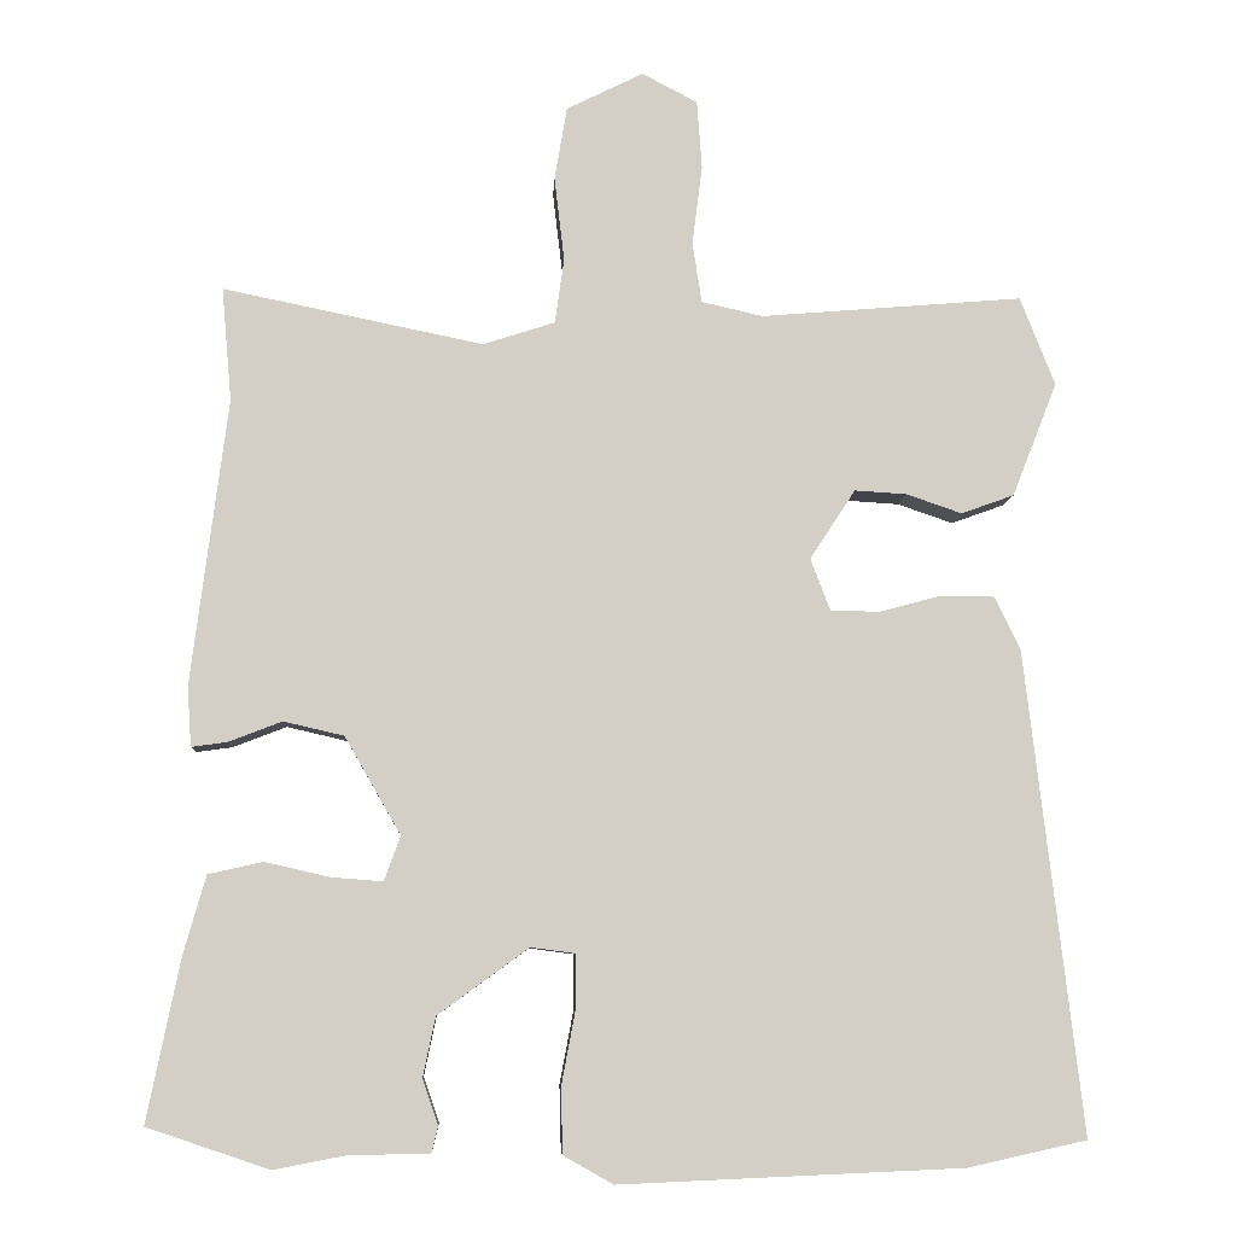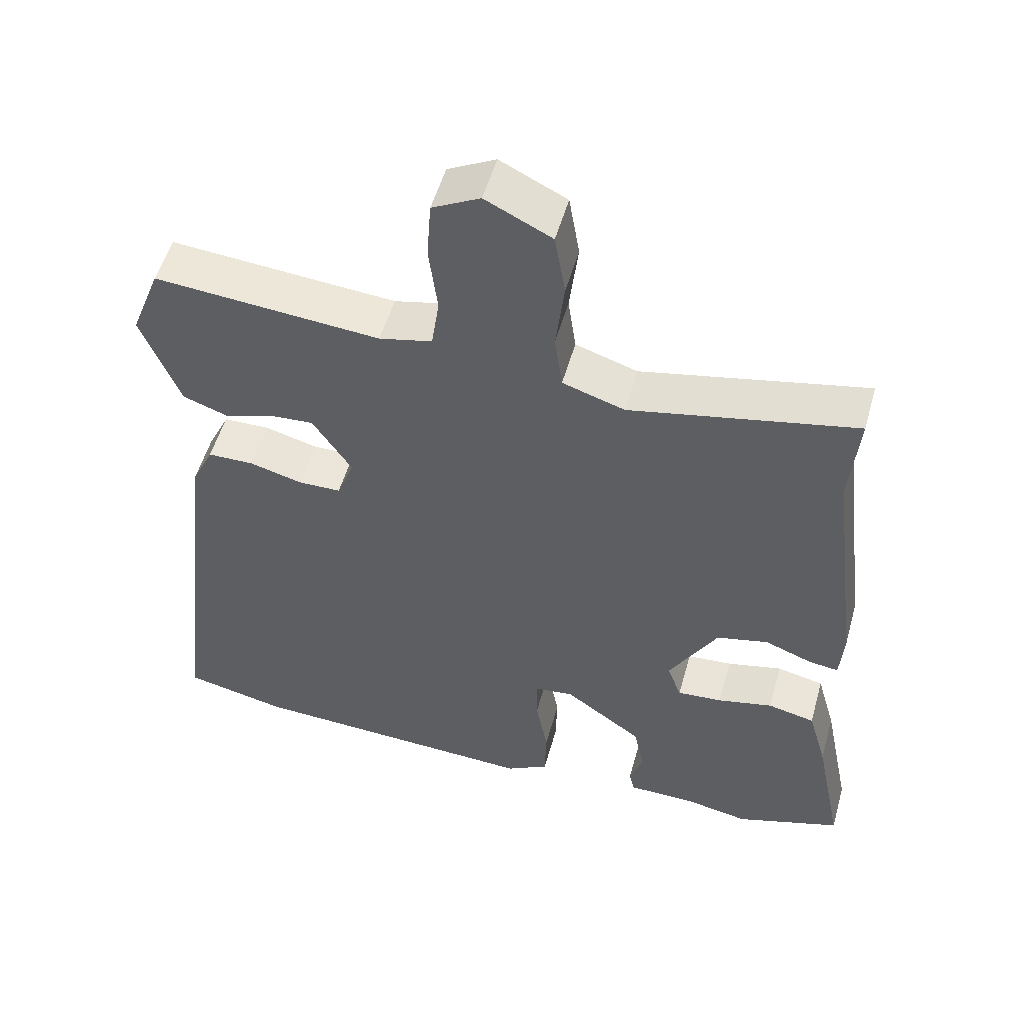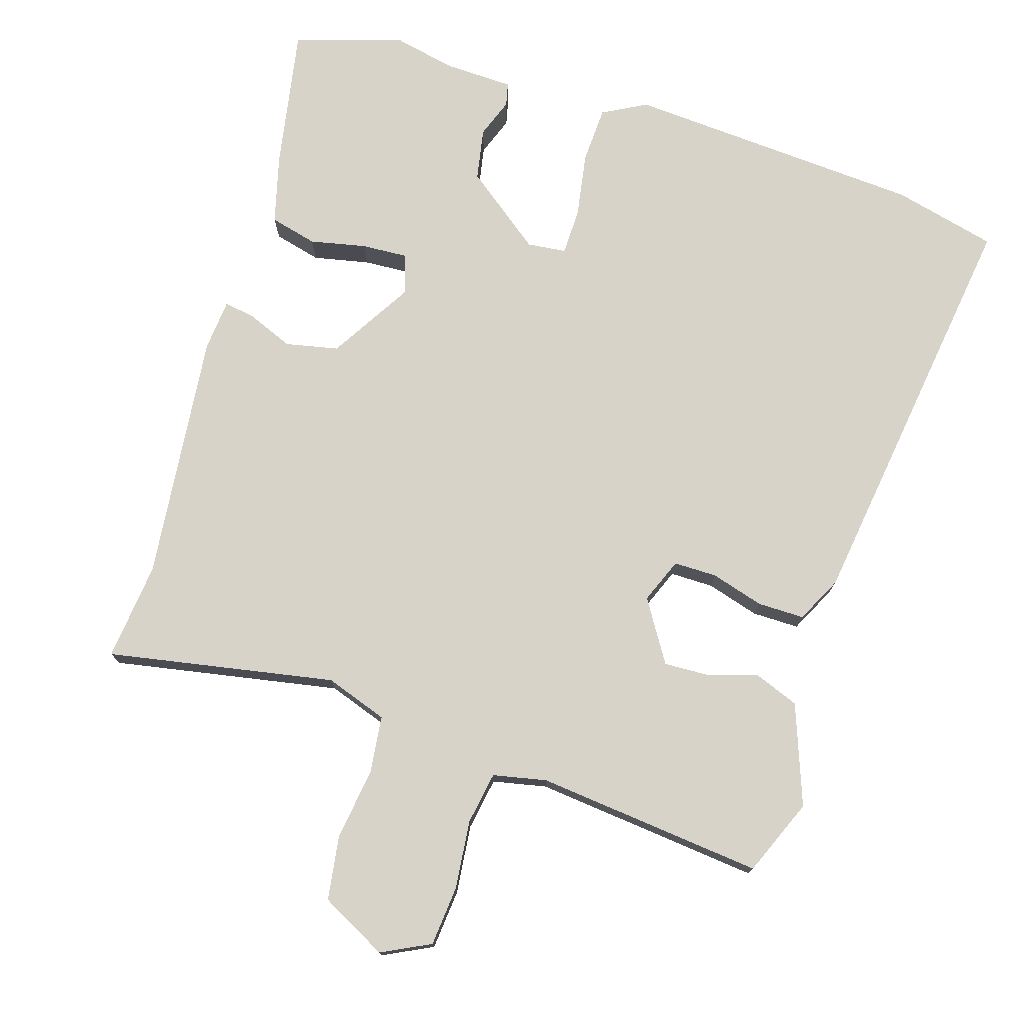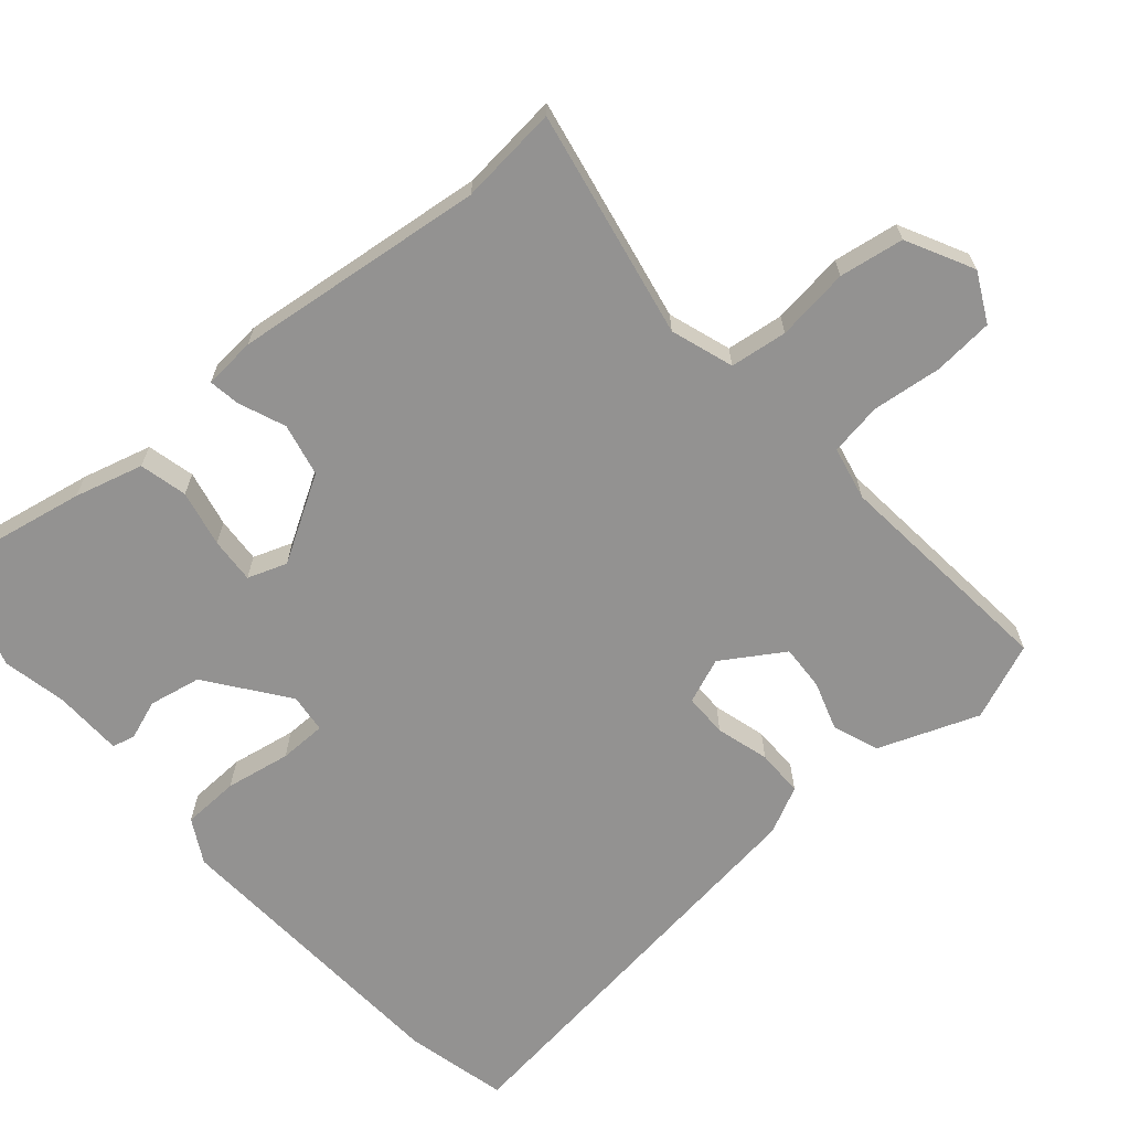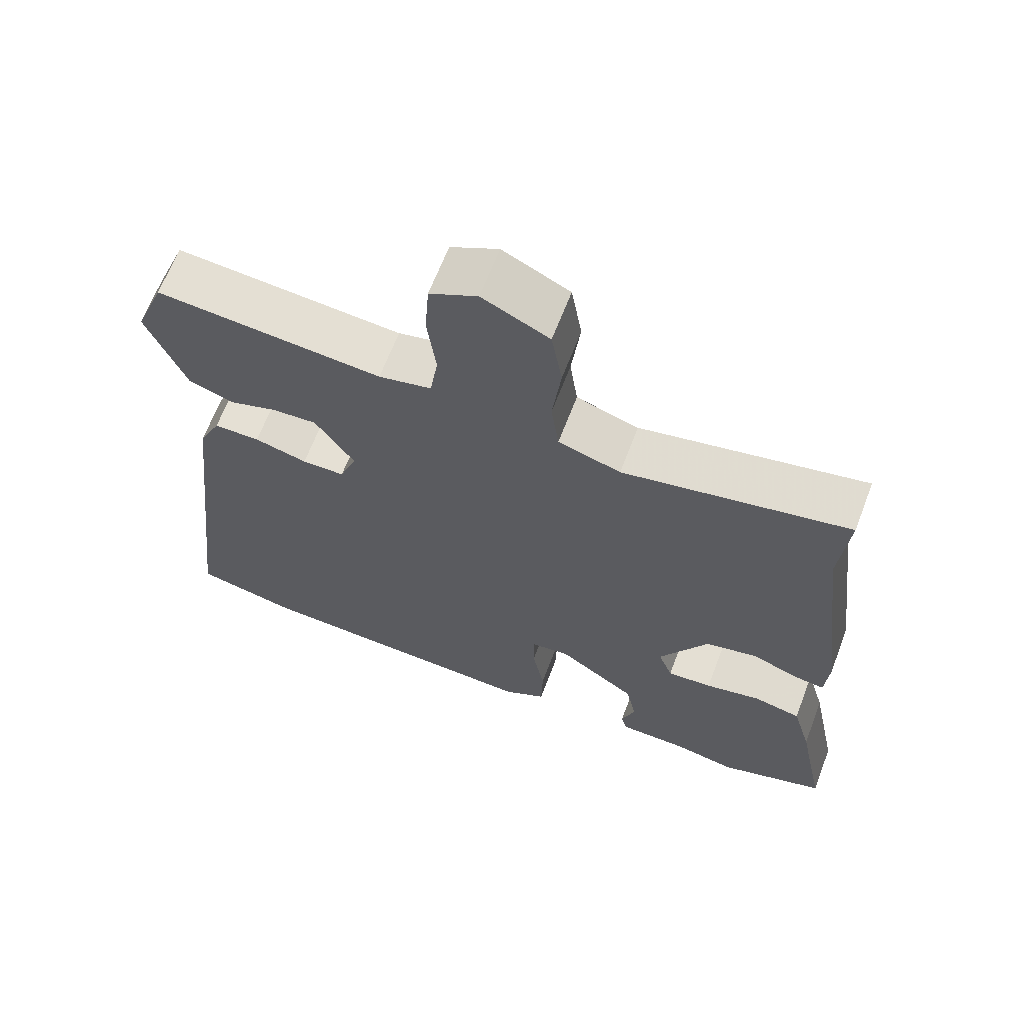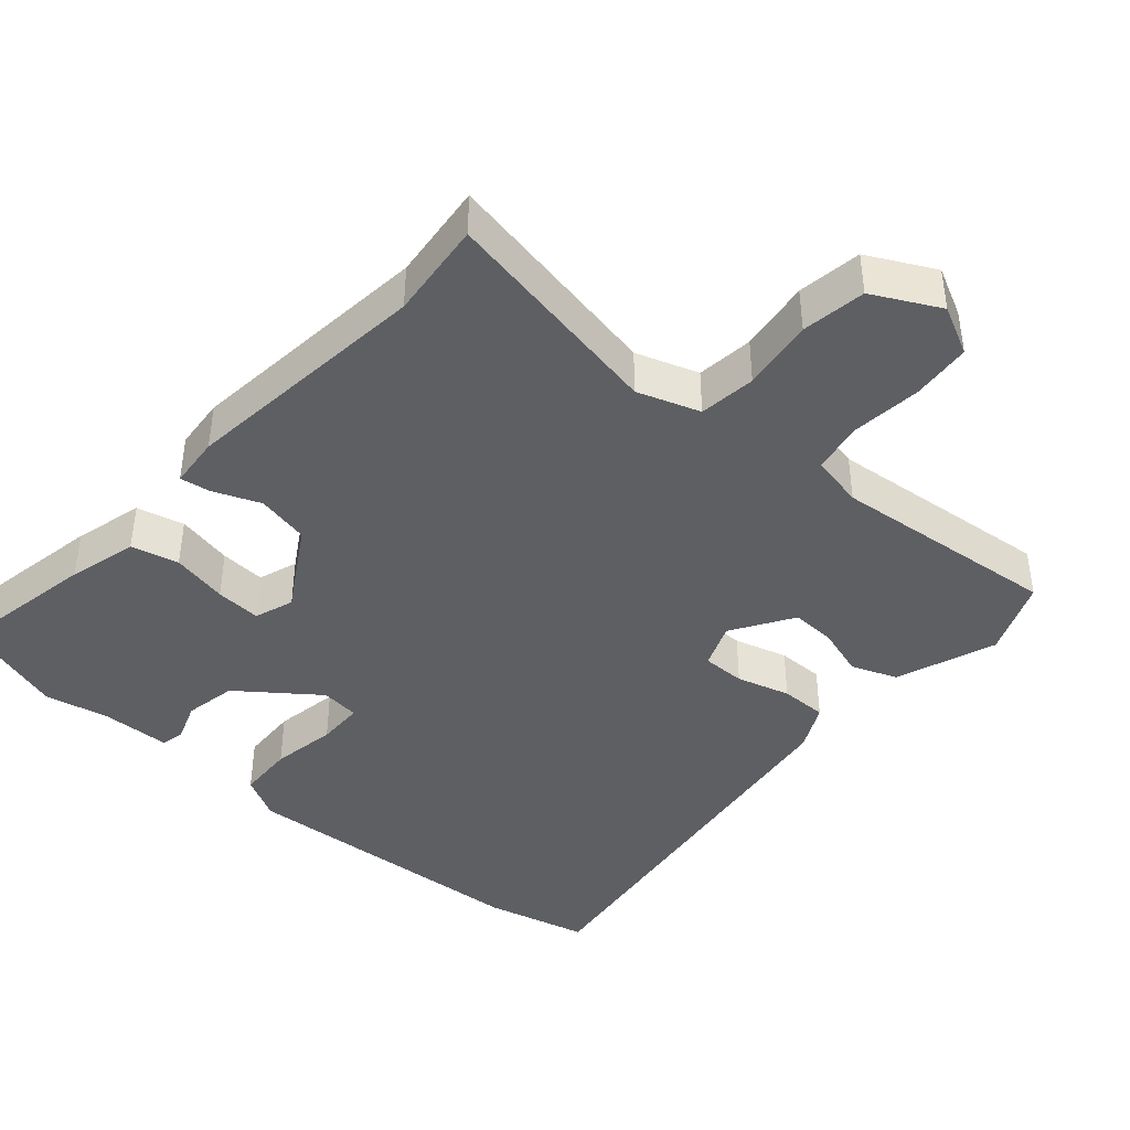
<metadata>
{"format":"obj","ext":"obj","renderer":"f3d","projection":"perspective","resolution":1024,"background":"white","views":[{"elev":-7.7,"azim":-2.8,"up":"+Z"},{"elev":53.0,"azim":-164.4,"up":"+Z"},{"elev":75.8,"azim":18.5,"up":"+Y"},{"elev":-66.4,"azim":-48.5,"up":"+Y"},{"elev":65.6,"azim":-159.1,"up":"+Z"},{"elev":-42.0,"azim":-40.2,"up":"+Y"}]}
</metadata>
<code>
v -0.426 0.07 -0.525
v -0.574 0.07 -0.475
v -0.534 0.07 -0.278
v -0.507 0.07 -0.183
v -0.441 0.07 -0.168
v -0.363 0.07 -0.186
v -0.3 0.07 -0.191
v -0.28 0.07 -0.137
v -0.348 0.07 -0.019
v -0.421 0.07 -0.002
v -0.486 0.07 -0.027
v -0.529 0.07 -0.033
v -0.534 0.07 0.039
v -0.49 0.07 0.386
v -0.502 0.07 0.523
v -0.187 0.07 0.458
v -0.1 0.07 0.486
v -0.089 0.07 0.565
v -0.101 0.07 0.666
v -0.086 0.07 0.755
v 0.007 0.07 0.801
v 0.074 0.07 0.766
v 0.08 0.07 0.683
v 0.068 0.07 0.587
v 0.079 0.07 0.514
v 0.153 0.07 0.497
v 0.47 0.07 0.523
v 0.512 0.07 0.416
v 0.458 0.07 0.278
v 0.394 0.07 0.255
v 0.327 0.07 0.278
v 0.264 0.07 0.282
v 0.209 0.07 0.198
v 0.233 0.07 0.135
v 0.293 0.07 0.134
v 0.367 0.07 0.154
v 0.432 0.07 0.153
v 0.463 0.07 0.088
v 0.531 0.07 -0.493
v 0.387 0.07 -0.525
v -0.028 0.07 -0.543
v -0.088 0.07 -0.509
v -0.09 0.07 -0.43
v -0.073 0.07 -0.34
v -0.073 0.07 -0.275
v -0.127 0.07 -0.268
v -0.237 0.07 -0.348
v -0.252 0.07 -0.42
v -0.233 0.07 -0.475
v -0.241 0.07 -0.507
v -0.337 0.07 -0.508
v -0.426 0 -0.525
v -0.574 0 -0.475
v -0.534 0 -0.278
v -0.507 0 -0.183
v -0.441 0 -0.168
v -0.363 0 -0.186
v -0.3 0 -0.191
v -0.28 0 -0.137
v -0.348 0 -0.019
v -0.421 0 -0.002
v -0.486 0 -0.027
v -0.529 0 -0.033
v -0.534 0 0.039
v -0.49 0 0.386
v -0.502 0 0.523
v -0.187 0 0.458
v -0.1 0 0.486
v -0.089 0 0.565
v -0.101 0 0.666
v -0.086 0 0.755
v 0.007 0 0.801
v 0.074 0 0.766
v 0.08 0 0.683
v 0.068 0 0.587
v 0.079 0 0.514
v 0.153 0 0.497
v 0.47 0 0.523
v 0.512 0 0.416
v 0.458 0 0.278
v 0.394 0 0.255
v 0.327 0 0.278
v 0.264 0 0.282
v 0.209 0 0.198
v 0.233 0 0.135
v 0.293 0 0.134
v 0.367 0 0.154
v 0.432 0 0.153
v 0.463 0 0.088
v 0.531 0 -0.493
v 0.387 0 -0.525
v -0.028 0 -0.543
v -0.088 0 -0.509
v -0.09 0 -0.43
v -0.073 0 -0.34
v -0.073 0 -0.275
v -0.127 0 -0.268
v -0.237 0 -0.348
v -0.252 0 -0.42
v -0.233 0 -0.475
v -0.241 0 -0.507
v -0.337 0 -0.508
f 48 49 50 51
f 4 5 6
f 3 4 6
f 2 3 6
f 1 2 6
f 51 1 6
f 48 51 6
f 47 48 6
f 46 47 6 7
f 45 46 7 8
f 42 43 44
f 41 42 44
f 40 41 44
f 39 40 44
f 38 39 44
f 37 38 44
f 36 37 44
f 35 36 44
f 34 35 44 45
f 45 8 9
f 34 45 9
f 33 34 9
f 29 30 31
f 28 29 31
f 27 28 31
f 26 27 31
f 25 26 31 32
f 22 23 24
f 21 22 24
f 20 21 24
f 19 20 24
f 18 19 24
f 17 18 24 25
f 33 9 10
f 32 33 10
f 25 32 10
f 17 25 10
f 16 17 10
f 12 13 14
f 11 12 14
f 10 11 14
f 10 14 15 16
f 102 101 100 99
f 57 56 55
f 57 55 54
f 57 54 53
f 57 53 52
f 57 52 102
f 57 102 99
f 57 99 98
f 58 57 98 97
f 59 58 97 96
f 95 94 93
f 95 93 92
f 95 92 91
f 95 91 90
f 95 90 89
f 95 89 88
f 95 88 87
f 95 87 86
f 96 95 86 85
f 60 59 96
f 60 96 85
f 60 85 84
f 82 81 80
f 82 80 79
f 82 79 78
f 82 78 77
f 83 82 77 76
f 75 74 73
f 75 73 72
f 75 72 71
f 75 71 70
f 75 70 69
f 76 75 69 68
f 61 60 84
f 61 84 83
f 61 83 76
f 61 76 68
f 61 68 67
f 65 64 63
f 65 63 62
f 65 62 61
f 67 66 65 61
f 1 52 53 2
f 2 53 54 3
f 3 54 55 4
f 4 55 56 5
f 5 56 57 6
f 6 57 58 7
f 7 58 59 8
f 8 59 60 9
f 9 60 61 10
f 10 61 62 11
f 11 62 63 12
f 12 63 64 13
f 13 64 65 14
f 14 65 66 15
f 15 66 67 16
f 16 67 68 17
f 17 68 69 18
f 18 69 70 19
f 19 70 71 20
f 20 71 72 21
f 21 72 73 22
f 22 73 74 23
f 23 74 75 24
f 24 75 76 25
f 25 76 77 26
f 26 77 78 27
f 27 78 79 28
f 28 79 80 29
f 29 80 81 30
f 30 81 82 31
f 31 82 83 32
f 32 83 84 33
f 33 84 85 34
f 34 85 86 35
f 35 86 87 36
f 36 87 88 37
f 37 88 89 38
f 38 89 90 39
f 39 90 91 40
f 40 91 92 41
f 41 92 93 42
f 42 93 94 43
f 43 94 95 44
f 44 95 96 45
f 45 96 97 46
f 46 97 98 47
f 47 98 99 48
f 48 99 100 49
f 49 100 101 50
f 50 101 102 51
f 51 102 52 1

</code>
